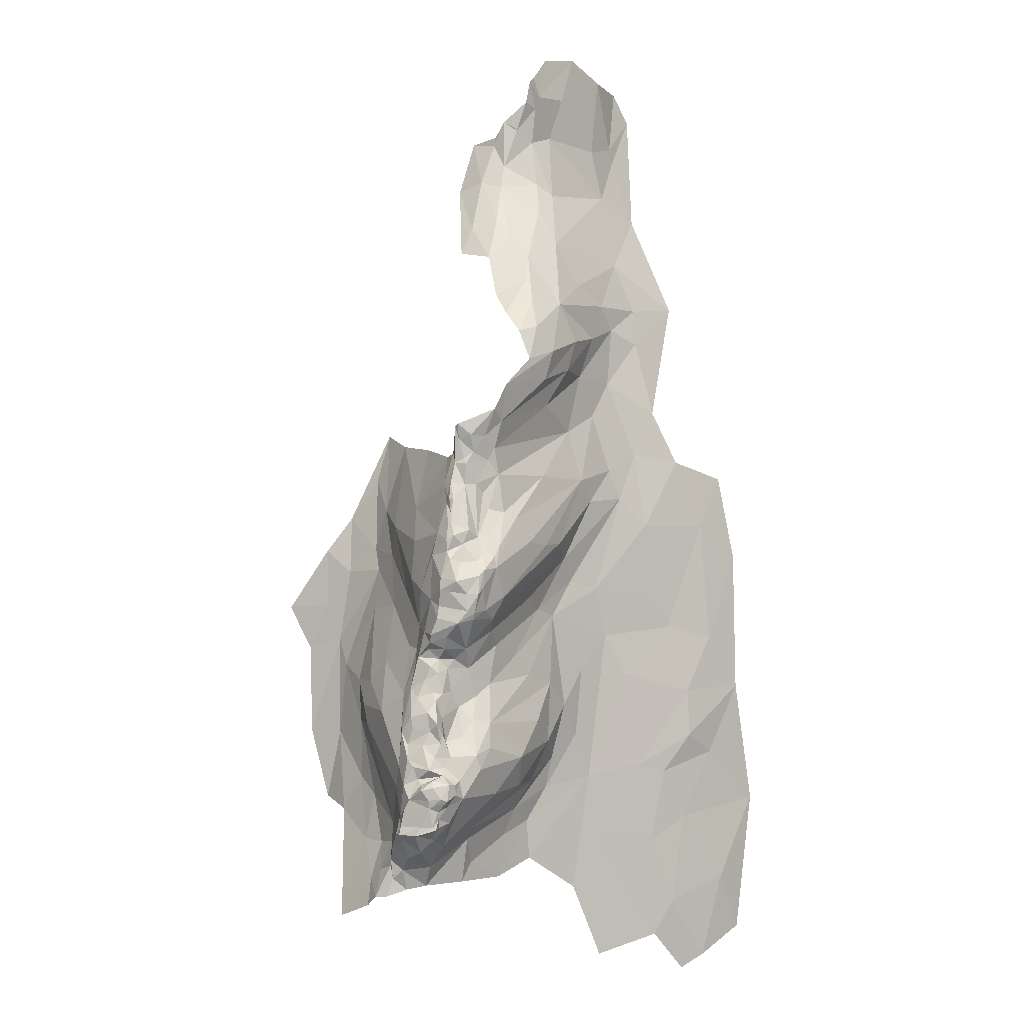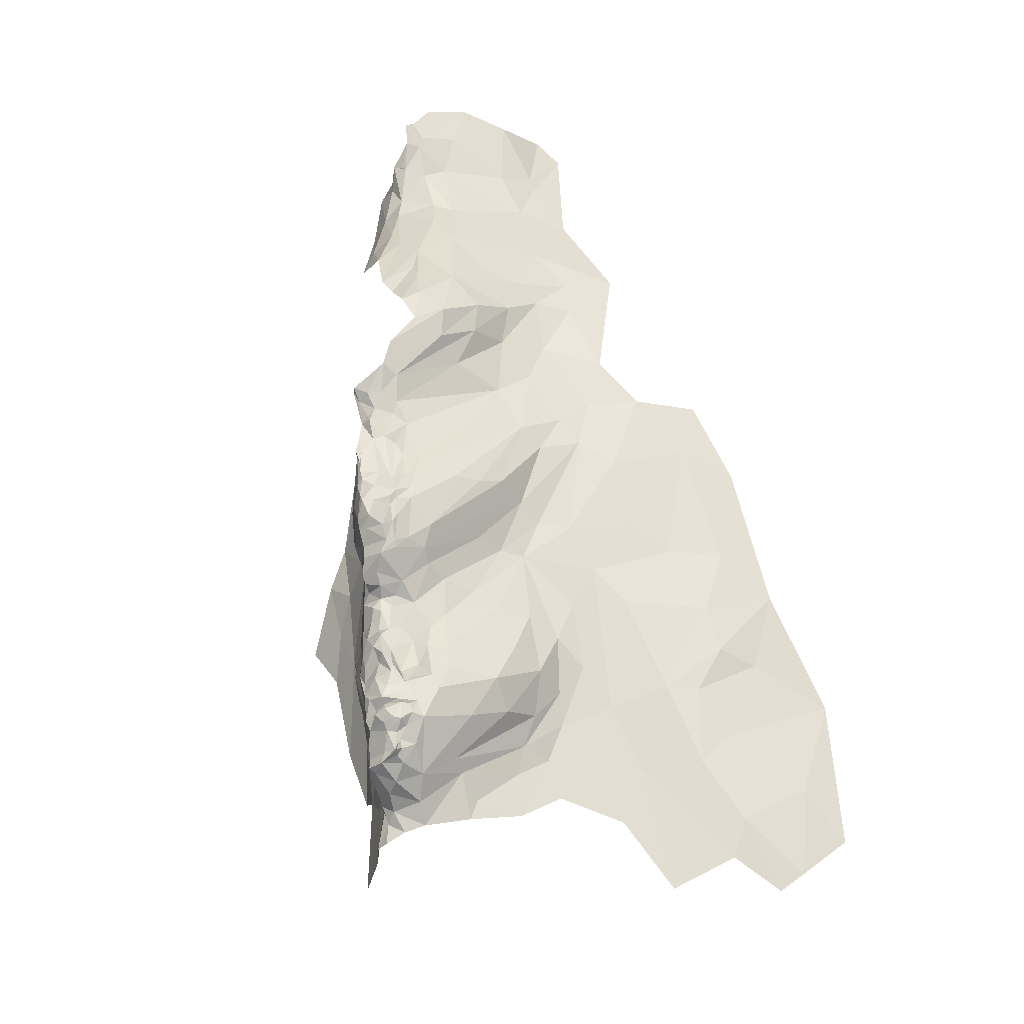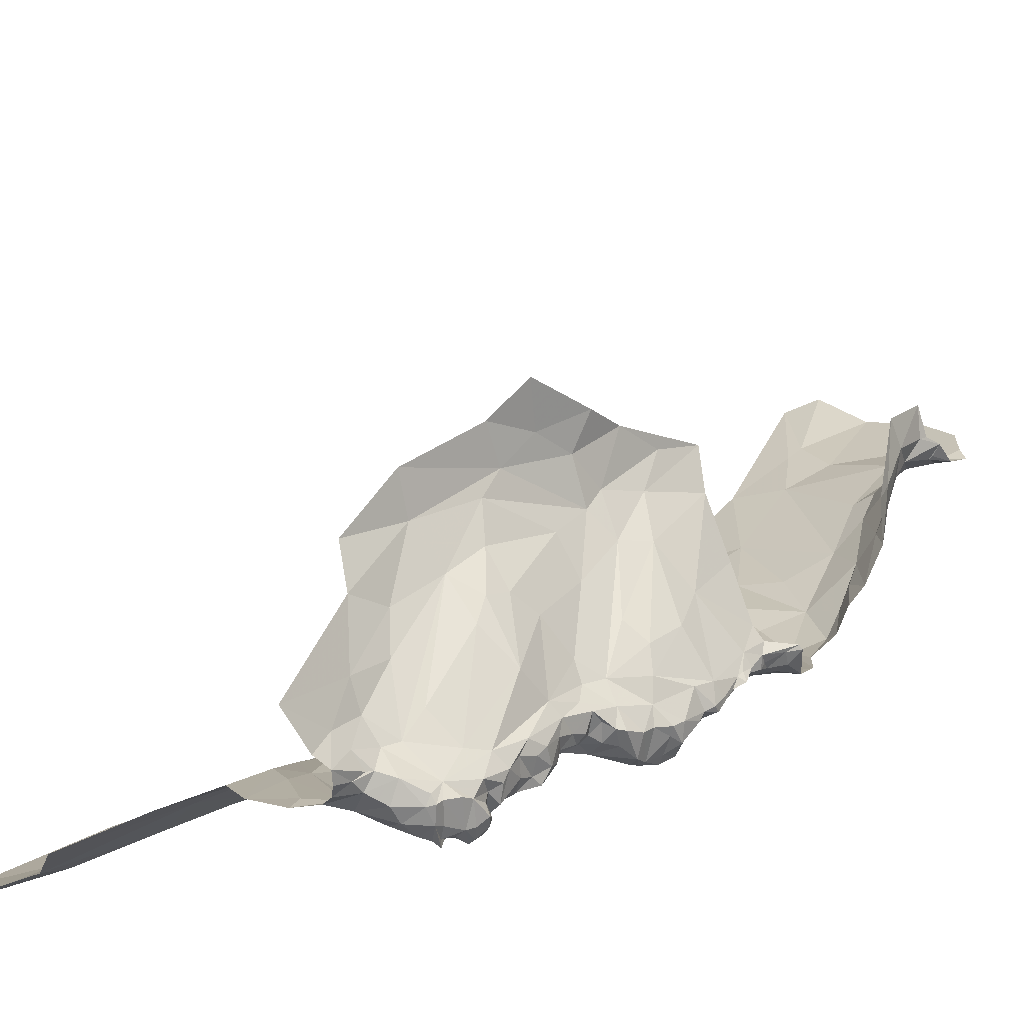
<metadata>
{"format":"obj","ext":"obj","renderer":"f3d","projection":"perspective","resolution":1024,"background":"white","views":[{"elev":-32.8,"azim":104.7,"up":"+Y"},{"elev":-51.7,"azim":130.4,"up":"+Y"},{"elev":37.5,"azim":21.0,"up":"+Z"}]}
</metadata>
<code>
v -1.184 5.567 -1.047
v -1.166 5.691 -1.076
v -1.231 5.754 -1.005
v -1.147 5.455 -1.186
v -1.114 5.558 -1.19
v -1.101 5.55 -1.172
v -1.129 5.349 -1.149
v -1.13 5.363 -1.118
v -1.141 5.342 -1.114
v -1.196 5.517 -1.25
v -1.175 5.397 -1.216
v -1.243 5.488 -1.267
v -1.143 5.363 -1.191
v -1.158 5.331 -1.186
v -1.147 5.377 -1.2
v -1.094 5.507 -1.138
v -1.099 5.46 -1.14
v -1.095 5.486 -1.146
v -1.296 5.51 -1.287
v -1.232 5.365 -1.218
v -1.342 5.538 -1.304
v -1.151 5.332 -1.165
v -1.154 5.521 -1.206
v -1.138 5.549 -1.198
v -1.117 5.458 -1.114
v -1.1 5.556 -1.131
v -1.08 5.591 -1.158
v -1.038 5.648 -1.169
v -1.085 5.617 -1.152
v -1.175 5.521 -1.232
v -1.137 5.587 -1.231
v -1.168 5.42 -1.216
v -1.172 5.442 -1.223
v -1.107 5.459 -1.158
v -1.121 5.457 -1.175
v -1.123 5.427 -1.163
v -1.153 5.418 -1.195
v -1.179 5.487 -1.047
v -1.186 5.378 -1.06
v -1.116 5.394 -1.139
v -1.097 5.463 -1.147
v -1.091 5.514 -1.152
v -1.084 5.547 -1.148
v -1.256 5.58 -0.9793
v -1.205 5.417 -1.035
v -1.143 5.338 -1.131
v -1.169 5.304 -1.161
v -1.181 5.304 -1.172
v -1.175 5.284 -1.141
v -1.202 5.32 -1.187
v -1.162 5.349 -1.195
v -1.053 5.627 -1.172
v -1.077 5.596 -1.177
v -1.079 5.583 -1.181
v -1.107 5.604 -1.217
v -1.172 5.299 -1.1
v -1.161 5.462 -1.209
v -1.163 5.32 -1.105
v -1.175 5.345 -1.085
v -1.032 5.647 -1.176
v -1.049 5.63 -1.198
v -1.038 5.674 -1.249
v -1.076 5.607 -1.195
v -1.129 5.392 -1.158
v -1.145 5.398 -1.187
v -1.135 5.419 -1.098
v -1.115 5.411 -1.134
v -1.101 5.436 -1.151
v -1.107 5.626 -1.134
v -1.243 5.324 -1.192
v -1.09 5.524 -1.14
v -1.242 5.329 -1.043
v -1.104 5.43 -1.136
v -1.349 5.689 -1.351
v -1.19 5.296 -1.167
v -1.068 5.634 -1.22
v -1.081 5.511 -1.147
v -1.067 6.488 -1.387
v -1.199 6.447 -1.422
v -1.179 6.63 -1.444
v -1.002 6.03 -1.244
v -1.03 6.096 -1.278
v -1.024 6.146 -1.255
v -1.106 5.962 -1.367
v -1.172 6.057 -1.392
v -1.105 6.124 -1.361
v -1.243 5.641 -1.295
v -1.169 5.909 -1.385
v -1.245 5.97 -1.404
v -1.078 6.612 -1.41
v -1.021 6.346 -1.249
v -1.036 6.265 -1.218
v -1.034 6.297 -1.268
v -1.371 6.034 -1.471
v -1.353 5.927 -1.41
v -1.449 5.904 -1.488
v -1.424 5.755 -1.394
v -1.345 5.845 -1.378
v -1.095 5.837 -1.354
v -1.079 6.395 -1.355
v -1.108 6.258 -1.354
v -1.256 6.358 -1.43
v -1.049 6.053 -1.315
v -1.044 5.936 -1.324
v -1.046 5.867 -1.333
v -1.403 5.67 -1.357
v -1.034 6.241 -1.261
v -1.042 6.357 -1.327
v -1.006 5.933 -1.259
v -1.076 6.199 -1.333
v -1.286 6.188 -1.447
v -1.306 6.031 -1.432
v -1.353 6.358 -1.477
v -1.264 5.891 -1.37
v -1.292 5.775 -1.336
v -1.183 5.771 -1.318
v -1.1 5.625 -1.232
v -1.001 6.444 -1.354
v -1.003 6.415 -1.344
v -1.439 6.167 -1.536
v -1.184 5.851 -1.363
v -1.073 5.669 -1.254
v -1.03 5.723 -1.274
v -1.118 5.787 -1.332
v -1.284 6.474 -1.448
v -1.46 5.81 -1.442
v -1.076 6.269 -1.328
v -0.993 6.383 -1.278
v -1.037 6.375 -1.2
v -1.06 6.27 -1.164
v -1.025 6.133 -1.202
v -1.026 5.848 -1.301
v -1.021 5.894 -1.276
v -1.35 6.108 -1.474
v -1.252 6.056 -1.423
v -1.413 5.546 -1.297
v -1.47 5.711 -1.406
v -1.006 6.365 -1.302
v -1.341 6.649 -1.477
v -1.288 6.69 -1.459
v -1.271 6.511 -1.448
v -0.9734 6.476 -1.349
v -0.9976 6.544 -1.369
v -0.9548 6.449 -1.345
v -1.044 5.989 -1.312
v -1.053 5.795 -1.316
v -1.001 6.371 -1.297
v -0.9756 6.412 -1.331
v -1.022 6.067 -1.181
v -1.014 6.363 -1.254
v -1.53 5.824 -1.52
v -1.977 5.01 -1.391
v -2.056 5.089 -1.485
v -1.914 5.174 -1.434
v -1.717 5.199 -1.272
v -1.802 5.095 -1.272
v -1.772 5.238 -1.37
v -1.501 5.31 -1.242
v -1.434 5.297 -1.214
v -1.357 5.156 -1.155
v -1.36 5.061 -1.136
v -1.445 5.049 -1.144
v -1.459 5.128 -1.193
v -1.536 5.678 -1.447
v -1.641 5.725 -1.549
v -1.71 5.024 -1.144
v -1.82 4.999 -1.211
v -1.592 5.139 -1.178
v -1.47 4.99 -1.083
v -1.604 5.089 -1.141
v -1.99 4.946 -1.347
v -1.875 5.109 -1.37
v -1.345 5.237 -1.157
v -1.319 5.309 -1.178
v -1.286 5.245 -1.13
v -1.384 5.313 -1.196
v -1.632 5.833 -1.595
v -1.414 5.435 -1.24
v -1.354 5.425 -1.234
v -1.464 5.522 -1.297
v -1.492 4.891 -0.9906
v -1.557 4.921 -1.045
v -1.503 4.986 -1.07
v -1.587 5.452 -1.342
v -1.463 5.444 -1.259
v -1.579 5.375 -1.291
v -1.517 5.527 -1.339
v -1.288 5.2 -1.095
v -1.331 5.207 -1.135
v -1.658 5.154 -1.193
v -1.664 5.088 -1.151
v -1.642 5.261 -1.262
v -1.518 5.097 -1.172
v -1.554 5.206 -1.224
v -1.885 5.457 -1.569
v -1.905 5.316 -1.499
v -2.055 5.269 -1.562
v -1.317 5.18 -1.103
v -1.367 5.109 -1.153
v -1.342 5.083 -1.133
v -1.656 5.394 -1.368
v -1.782 5.404 -1.478
v -1.69 5.514 -1.458
v -1.617 5.039 -1.114
v -1.558 4.959 -1.062
v -1.332 5.157 -1.128
v -1.774 5.522 -1.532
v -1.741 5.699 -1.601
v -1.829 5.323 -1.471
v -1.482 5.216 -1.221
v -1.421 4.938 -1.046
v -1.357 5.003 -1.103
v -1.455 4.913 -1.01
v -1.625 5.204 -1.214
v -1.573 5.294 -1.255
v -1.344 5.473 -1.265
v -1.273 5.314 -1.179
v -2.106 4.936 -1.429
v -1.823 5.241 -1.412
v -1.613 5.561 -1.431
v -2.162 5.016 -1.498
v -1.934 4.891 -1.238
v -1.648 4.963 -1.095
v -2.084 4.901 -1.385
v -1.331 5.12 -1.107
v -1.346 5.675 -0.8531
v -1.344 5.587 -0.9111
v -1.302 5.729 -0.9226
v -1.316 5.067 -0.985
v -1.284 5.123 -0.9986
v -1.285 5.207 -1
v -1.384 5.567 -0.8419
v -1.349 5.042 -0.9698
v -1.324 5.196 -0.9426
v -1.393 5.207 -0.8907
v -1.263 5.142 -1.024
v -1.263 5.204 -1.021
v -1.281 5.141 -1.08
v -1.256 5.167 -1.075
v -1.262 5.119 -1.077
v -1.27 5.121 -1.025
v -1.274 5.112 -1.059
v -1.255 5.142 -1.059
v -1.204 5.266 -1.077
v -1.236 5.256 -1.044
v -1.225 5.264 -1.067
v -1.318 5.432 -0.9629
v -1.3 5.541 -0.9609
v -1.213 5.297 -1.062
v -1.368 5.459 -0.9048
v -1.379 5.299 -0.8984
v -1.339 5.316 -0.9428
v -1.35 5.541 -0.9166
v -1.45 5.447 -0.8025
v -1.456 5.389 -0.8168
v -1.458 5.253 -0.8545
v -1.473 5.089 -0.8853
v -1.42 4.998 -0.9434
v -1.518 5.267 -0.7881
v -1.424 5.521 -0.7814
v -1.373 5.618 -0.792
v -1.436 5.531 -0.6931
v -1.243 5.265 -1.138
v -1.269 5.187 -1.084
v -1.237 5.232 -1.069
v -1.25 5.211 -1.054
v -1.198 5.27 -1.112
v -1.19 5.275 -1.082
v -1.296 5.65 -0.9462
v -1.399 5.257 -0.8791
v -1.265 5.291 -1.031
v -1.286 5.314 -1.008
v -1.255 5.252 -1.111
v -1.221 5.258 -1.102
v -1.24 5.248 -1.085
v -1.247 5.22 -1.082
v -1.259 5.186 -1.066
v -1.257 5.235 -1.097
v -1.285 5.106 -1.082
v -1.429 5.334 -0.8565
v -1.411 5.06 -0.9305
v -1.256 5.254 -1.032
v -1.499 5.148 -0.8467
v -1.538 5.099 -0.7975
v -1.499 5.01 -0.8606
v -1.543 5.29 -0.7166
v -1.262 5.809 -0.959
v -1.353 4.979 -0.9788
v -1.474 5.452 -0.728
v -1.259 5.18 -1.037
v -1.252 5.426 -1.01
v -1.572 5.15 -0.7484
v -1.29 5.091 -1.076
v -1.345 4.936 -0.9808
v -1.355 4.944 -0.9707
v -1.358 4.93 -0.9845
v -1.398 4.936 -0.9502
v -1.472 4.986 -0.9029
v -1.337 4.979 -1.078
v -1.371 4.961 -1.072
v -1.313 5.105 -1.079
v -1.344 4.928 -1.013
v -1.337 4.933 -1.056
v -1.341 4.94 -1.048
v -1.308 5.029 -1.026
v -1.311 5.033 -1.076
v -1.293 5.038 -1.053
v -1.401 4.911 -0.9815
v -1.387 4.913 -1.011
v -1.337 5.031 -1.101
v -1.315 5.072 -1.09
v -1.534 4.866 -0.8048
v -1.292 4.998 -1.039
v -1.305 4.981 -1.05
v -1.294 5.001 -1.062
v -1.342 4.957 -1.059
v -1.33 4.967 -1.062
v -1.313 4.992 -1.008
v -1.311 5.022 -0.9971
v -1.333 5 -1.096
v -1.313 5.051 -1.078
v -1.305 5.016 -1.034
v -1.46 4.922 -0.9077
v -1.486 4.918 -0.8792
v -1.464 4.867 -0.8975
v -1.438 4.969 -0.9357
v -1.323 5.016 -1.097
v -1.307 5.01 -1.089
v -1.317 4.98 -1.084
v -1.448 4.894 -0.9369
v -1.436 4.903 -0.961
v -1.429 4.925 -0.9379
v -1.471 4.878 -0.9585
v -1.438 4.917 -0.935
v -1.341 4.952 -0.9845
v -1.337 4.943 -1.024
v -1.317 4.97 -1.049
v -1.29 5.067 -1.01
v -1.282 5.088 -1.043
v -1.323 5.087 -1.097
v -1.308 4.982 -1.074
v -1.461 4.863 -0.922
v -1.369 4.929 -1.043
v -1.35 4.932 -1.046
v -1.296 5.016 -1.059
v -1.287 5.097 -1.011
v -1.295 5.064 -1.063
v -1.323 4.978 -0.9961
v -1.351 4.944 -1.057
v -1.292 5.049 -1.022
v -1.488 4.861 -0.8742
f 1 2 3
f 4 5 6
f 7 8 9
f 10 11 12
f 13 14 15
f 16 17 18
f 19 20 21
f 13 7 22
f 23 24 4
f 25 26 1
f 25 17 16
f 27 28 29
f 23 30 31
f 32 11 33
f 20 12 11
f 34 35 6
f 36 37 4
f 25 38 39
f 7 40 8
f 41 18 17
f 6 42 34
f 27 26 43
f 43 42 6
f 18 41 42
f 44 1 3
f 44 45 38
f 46 22 7
f 46 47 22
f 48 47 49
f 48 14 47
f 11 50 20
f 51 14 48
f 6 27 43
f 52 28 27
f 53 52 27
f 54 5 55
f 56 49 47
f 37 57 4
f 32 33 57
f 56 58 59
f 56 47 58
f 60 61 62
f 52 63 61
f 11 51 50
f 11 32 15
f 36 64 65
f 36 40 64
f 59 66 39
f 8 67 66
f 59 8 66
f 59 9 8
f 68 36 35
f 68 67 36
f 26 69 1
f 26 27 29
f 7 64 40
f 7 13 64
f 70 20 50
f 60 52 61
f 60 28 52
f 37 32 57
f 37 15 32
f 65 13 15
f 65 64 13
f 26 71 43
f 26 25 16
f 31 24 23
f 31 55 5
f 45 39 38
f 72 59 39
f 6 54 27
f 6 5 54
f 72 39 45
f 15 51 11
f 15 14 51
f 46 58 47
f 9 59 58
f 67 73 66
f 67 68 73
f 4 35 36
f 4 6 35
f 54 53 27
f 63 52 53
f 37 65 15
f 37 36 65
f 74 19 21
f 74 10 12
f 75 48 49
f 50 51 48
f 50 75 70
f 50 48 75
f 5 24 31
f 5 4 24
f 14 22 47
f 14 13 22
f 76 63 55
f 76 61 63
f 76 62 61
f 1 38 25
f 1 44 38
f 69 2 1
f 29 69 26
f 67 40 36
f 67 8 40
f 25 66 73
f 25 39 66
f 43 77 42
f 43 71 77
f 18 77 16
f 18 42 77
f 68 41 17
f 34 42 41
f 68 34 41
f 68 35 34
f 17 73 68
f 17 25 73
f 63 54 55
f 63 53 54
f 16 71 26
f 16 77 71
f 12 19 74
f 12 20 19
f 46 9 58
f 46 7 9
f 23 57 30
f 23 4 57
f 33 11 10
f 30 33 10
f 30 57 33
f 78 79 80
f 81 82 83
f 84 85 86
f 10 74 87
f 84 88 89
f 90 78 80
f 91 92 93
f 94 95 96
f 74 97 98
f 87 31 30
f 88 84 99
f 100 101 102
f 103 84 86
f 104 105 84
f 74 106 97
f 82 107 83
f 101 100 108
f 109 82 81
f 110 82 103
f 110 107 82
f 111 102 86
f 94 112 95
f 113 102 111
f 114 95 112
f 115 74 98
f 109 103 82
f 114 115 98
f 116 117 115
f 118 78 90
f 119 108 100
f 120 113 111
f 116 121 122
f 114 89 121
f 123 124 99
f 122 117 116
f 122 76 117
f 125 102 113
f 79 100 102
f 96 95 126
f 108 93 127
f 128 91 93
f 118 119 100
f 129 92 91
f 130 131 92
f 104 132 105
f 104 133 132
f 123 122 124
f 62 76 122
f 111 134 120
f 85 84 135
f 136 137 106
f 138 108 119
f 138 93 108
f 139 125 113
f 140 80 141
f 124 88 99
f 121 89 88
f 86 110 103
f 101 108 127
f 142 118 143
f 144 119 118
f 81 83 131
f 93 107 127
f 93 92 107
f 62 122 123
f 143 118 90
f 21 106 74
f 21 136 106
f 116 114 121
f 116 115 114
f 111 85 135
f 111 86 85
f 130 92 129
f 31 117 55
f 31 115 117
f 95 98 126
f 95 114 98
f 135 134 111
f 89 114 112
f 120 94 96
f 120 134 94
f 100 78 118
f 100 79 78
f 103 104 84
f 145 133 104
f 133 145 109
f 121 124 122
f 121 88 124
f 86 101 110
f 86 102 101
f 139 140 141
f 146 105 132
f 99 84 105
f 99 146 123
f 99 105 146
f 128 147 148
f 128 93 138
f 149 131 130
f 149 81 131
f 92 83 107
f 92 131 83
f 97 106 137
f 141 125 139
f 79 102 125
f 79 141 80
f 79 125 141
f 142 144 118
f 76 55 117
f 91 150 129
f 91 128 150
f 96 126 151
f 138 147 128
f 138 148 147
f 89 135 84
f 89 112 135
f 103 145 104
f 103 109 145
f 115 87 74
f 115 31 87
f 126 97 137
f 126 98 97
f 110 127 107
f 110 101 127
f 148 119 144
f 148 138 119
f 112 134 135
f 112 94 134
f 30 10 87
f 152 153 154
f 155 156 157
f 158 159 160
f 161 162 163
f 164 165 151
f 155 166 167
f 168 169 170
f 156 171 172
f 173 174 175
f 173 176 174
f 165 177 151
f 178 179 174
f 180 137 136
f 181 182 183
f 184 185 186
f 187 137 180
f 175 188 189
f 186 155 184
f 190 191 155
f 186 192 155
f 163 193 194
f 195 196 197
f 198 189 188
f 199 163 160
f 199 160 200
f 153 197 154
f 157 201 155
f 202 203 201
f 204 183 205
f 156 155 167
f 200 160 206
f 195 207 202
f 195 208 207
f 202 209 195
f 172 152 154
f 158 210 194
f 158 160 210
f 211 162 212
f 211 213 183
f 151 126 164
f 194 214 215
f 168 170 214
f 194 168 214
f 194 193 168
f 169 162 211
f 169 168 193
f 157 202 201
f 157 209 202
f 160 189 206
f 160 159 173
f 179 216 70
f 70 217 179
f 181 183 213
f 178 180 136
f 185 187 180
f 215 158 194
f 215 185 158
f 152 218 153
f 196 154 197
f 219 172 154
f 184 187 185
f 184 220 187
f 221 153 218
f 221 197 153
f 222 156 167
f 222 171 156
f 206 189 198
f 212 162 161
f 203 220 184
f 207 208 165
f 70 216 20
f 157 172 219
f 157 156 172
f 178 185 180
f 159 158 185
f 136 179 178
f 136 216 179
f 189 173 175
f 189 160 173
f 165 220 203
f 165 164 220
f 162 193 163
f 162 169 193
f 223 204 205
f 191 190 170
f 191 204 223
f 186 215 192
f 186 185 215
f 190 214 170
f 192 215 214
f 187 164 137
f 187 220 164
f 169 183 170
f 169 211 183
f 208 177 165
f 176 159 185
f 176 173 159
f 191 166 155
f 191 223 166
f 126 137 164
f 209 196 195
f 219 154 196
f 161 199 200
f 161 163 199
f 207 203 202
f 207 165 203
f 192 190 155
f 192 214 190
f 182 205 183
f 182 223 205
f 209 219 196
f 209 157 219
f 171 152 172
f 171 224 152
f 163 210 160
f 163 194 210
f 225 206 198
f 225 200 206
f 21 216 136
f 21 20 216
f 184 201 203
f 184 155 201
f 178 176 185
f 178 174 176
f 218 152 224
f 174 217 175
f 174 179 217
f 170 204 191
f 170 183 204
f 226 227 228
f 229 230 231
f 232 227 226
f 233 234 235
f 236 237 230
f 238 239 240
f 198 188 238
f 241 242 243
f 244 245 246
f 247 72 248
f 249 56 59
f 250 251 252
f 253 254 255
f 256 257 258
f 255 254 259
f 231 234 229
f 252 251 234
f 260 261 262
f 70 75 263
f 264 239 238
f 265 245 266
f 267 49 268
f 263 75 49
f 227 269 228
f 253 247 248
f 270 235 234
f 255 259 256
f 231 252 234
f 271 72 272
f 231 271 272
f 245 244 249
f 59 72 249
f 273 274 275
f 263 49 267
f 264 276 277
f 188 175 278
f 279 238 240
f 56 268 49
f 270 280 256
f 251 250 280
f 281 233 235
f 237 245 282
f 237 266 245
f 283 284 285
f 254 286 259
f 70 263 217
f 3 287 269
f 288 233 258
f 263 175 217
f 263 274 273
f 256 235 270
f 256 281 235
f 249 268 56
f 249 244 268
f 266 277 276
f 243 240 239
f 272 252 231
f 247 250 252
f 229 233 288
f 229 234 233
f 232 254 253
f 289 286 254
f 259 283 256
f 259 284 283
f 266 290 277
f 266 237 290
f 236 290 237
f 243 239 290
f 261 232 226
f 269 44 3
f 248 291 44
f 259 292 284
f 259 286 292
f 244 267 268
f 274 263 267
f 249 282 245
f 249 72 271
f 72 291 248
f 260 289 254
f 260 262 289
f 188 264 238
f 188 278 264
f 175 273 278
f 175 263 273
f 247 272 72
f 247 252 272
f 230 241 236
f 243 236 241
f 243 290 236
f 231 237 282
f 231 230 237
f 251 270 234
f 251 280 270
f 279 240 293
f 276 265 266
f 278 273 275
f 283 257 256
f 283 285 257
f 253 250 247
f 253 255 250
f 253 227 232
f 253 248 227
f 240 242 293
f 240 243 242
f 255 280 250
f 255 256 280
f 248 269 227
f 248 44 269
f 239 277 290
f 239 264 277
f 244 274 267
f 244 246 274
f 275 246 245
f 275 274 246
f 275 265 276
f 275 245 265
f 287 228 269
f 287 226 228
f 258 281 256
f 258 233 281
f 45 291 72
f 45 44 291
f 271 282 249
f 271 231 282
f 278 276 264
f 278 275 276
f 232 260 254
f 232 261 260
f 294 295 296
f 295 297 296
f 258 257 298
f 212 299 300
f 301 238 279
f 302 303 304
f 305 306 307
f 308 296 297
f 308 309 296
f 310 200 311
f 285 284 312
f 313 314 315
f 304 316 317
f 313 318 314
f 319 288 318
f 212 320 299
f 310 311 321
f 305 322 306
f 305 318 322
f 308 213 309
f 323 324 325
f 285 312 324
f 298 326 258
f 298 324 323
f 301 198 238
f 306 327 310
f 328 329 320
f 330 331 332
f 330 333 331
f 334 323 325
f 335 336 337
f 294 302 336
f 300 211 212
f 309 213 211
f 338 230 229
f 338 307 339
f 293 242 339
f 200 340 311
f 200 225 340
f 288 319 229
f 181 213 331
f 317 337 304
f 329 328 341
f 288 258 326
f 326 297 288
f 323 334 332
f 330 342 333
f 330 325 342
f 300 343 211
f 344 302 343
f 288 295 294
f 288 297 295
f 306 328 327
f 315 341 328
f 306 345 328
f 306 322 345
f 346 339 242
f 346 338 339
f 345 315 328
f 345 313 315
f 279 311 301
f 347 321 311
f 225 198 301
f 310 161 200
f 293 347 311
f 293 339 347
f 212 310 320
f 212 161 310
f 335 348 288
f 335 337 348
f 323 326 298
f 323 332 326
f 320 327 328
f 320 310 327
f 301 340 225
f 301 311 340
f 347 307 321
f 347 339 307
f 296 302 294
f 296 309 302
f 316 300 299
f 349 343 300
f 303 316 304
f 349 300 316
f 308 331 213
f 308 297 331
f 319 338 229
f 350 307 338
f 313 322 318
f 313 345 322
f 230 338 346
f 346 241 230
f 346 242 241
f 318 348 337
f 318 288 348
f 330 334 325
f 330 332 334
f 344 303 302
f 349 316 303
f 298 285 324
f 298 257 285
f 304 336 302
f 304 337 336
f 309 343 302
f 309 211 343
f 279 293 311
f 319 350 338
f 305 307 350
f 305 319 318
f 305 350 319
f 297 332 331
f 297 326 332
f 351 324 312
f 351 325 324
f 349 344 343
f 349 303 344
f 329 299 320
f 317 316 299
f 314 341 315
f 337 329 341
f 337 314 318
f 337 341 314
f 294 335 288
f 294 336 335
f 329 317 299
f 329 337 317
f 306 321 307
f 306 310 321
f 181 331 333

</code>
